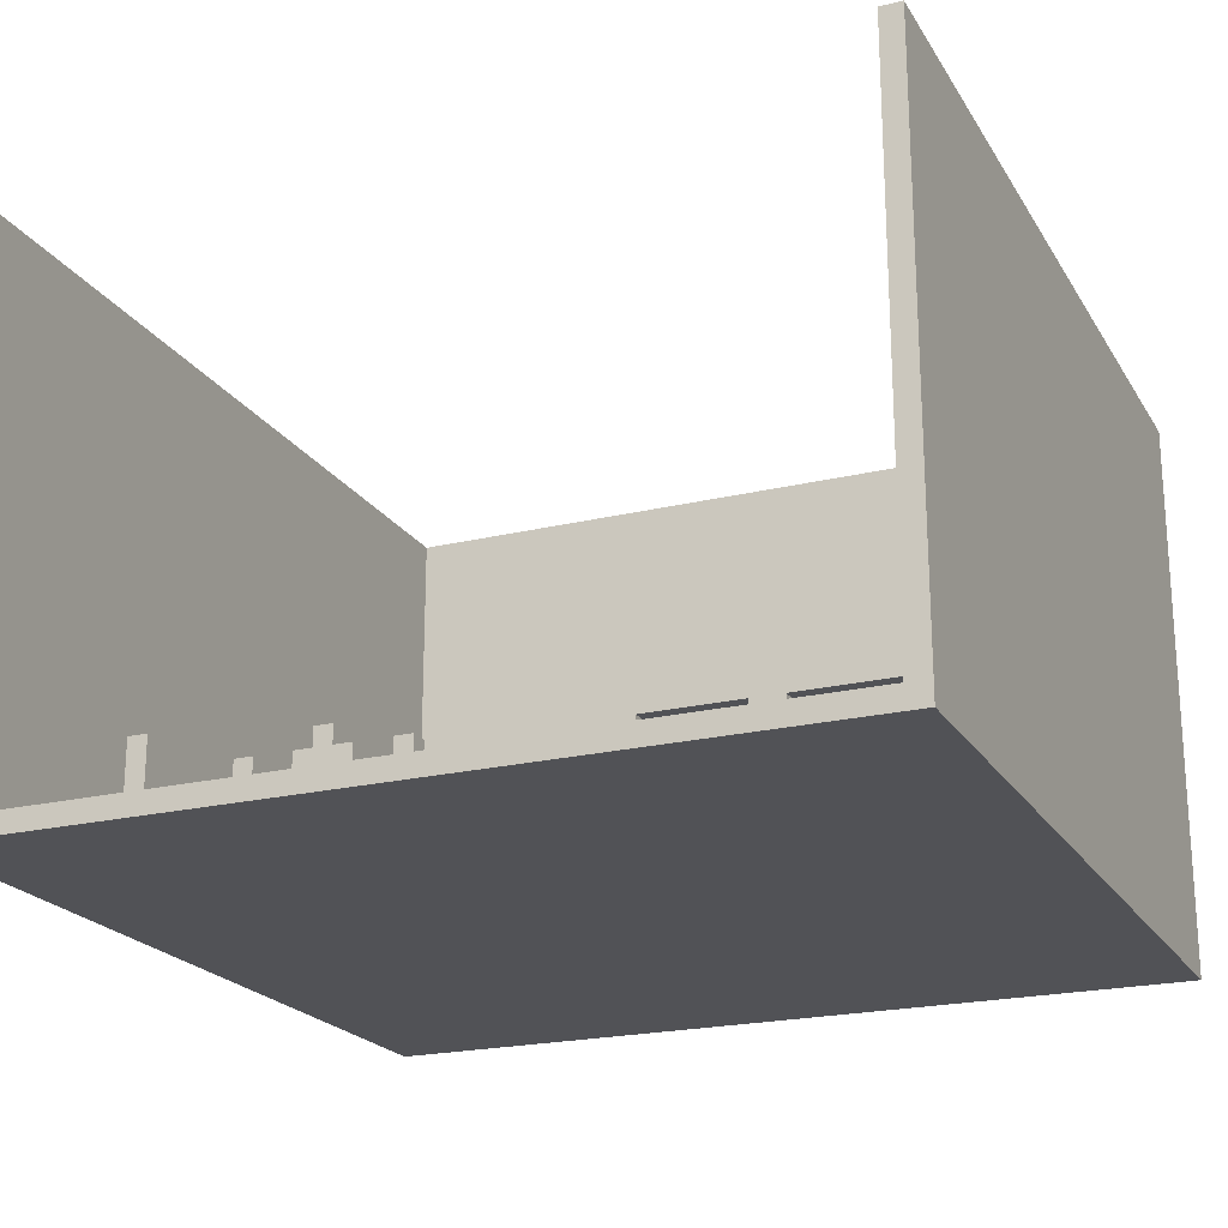
<metadata>
{"format":"obj","ext":"obj","renderer":"f3d","projection":"perspective","resolution":1024,"background":"white","views":[{"elev":-21.3,"azim":-156.7,"up":"+Y"}]}
</metadata>
<code>
o
v -4 -3.3 4
v -4 -3.3 -4
v -4 -3.1 4
v -4 -3.1 -4
v -4 2.1 4
v -4 2.1 -4
v -0.2 -1.5 4
v -0.2 -1.5 3.8
v -0.2 -0.1 4
v -0.2 -0.1 3.8
v 0.2 -3.1 3.8
v 0.2 -3.1 3.2
v 0.2 -3.1 3
v 0.2 -2.8 3.1
v 0.2 -2.8 3
v 0.2 -2.7 3.2
v 0.2 -2.7 3.1
v 0.2 -2.6 3.1
v 0.2 -2.6 3
v 0.2 -2.5 3.2
v 0.2 -2.5 3.1
v 0.2 -2.3 3.8
v 0.2 -2.3 3.2
v 0.2 -2.3 3
v 1.4 -1.5 4
v 1.4 -1.5 3.8
v 1.4 -0.1 4
v 1.4 -0.1 3.8
v 1.8 -3.1 3.6
v 1.8 -3.1 2.6
v 1.8 -3.1 1.8
v 1.8 -3.1 -0.2
v 1.8 -2.5 3.4
v 1.8 -2.5 0
v 1.8 -1.9 3.6
v 1.8 -1.9 3.4
v 1.8 -1.9 0
v 1.8 -1.9 -0.2
v 1.8 -1.5 3.6
v 1.8 -1.5 3.4
v 1.8 -1.5 0
v 1.8 -1.5 -0.2
v 2 -2.5 3.4
v 2 -2.5 0
v 2 -2.3 3.4
v 2 -2.3 0
v 2.2 -2.3 3.2
v 2.2 -2.3 2.6
v 2.2 -2.1 3.2
v 2.2 -2.1 2.6
v 2.4 -1.7 3.6
v 2.4 -1.7 3.4
v 2.4 -1.7 0
v 2.4 -1.7 -0.2
v 2.4 -1.5 3.6
v 2.4 -1.5 3.4
v 2.4 -1.5 0
v 2.4 -1.5 -0.2
v 2.6 -1.5 3.6
v 2.6 -1.5 3.4
v 2.6 -1.5 0
v 2.6 -1.5 -0.2
v 2.6 -1.3 3.6
v 2.6 -1.3 3.4
v 2.6 -1.3 0
v 2.6 -1.3 -0.2
v 3 -3.1 -0.8
v 3 -3.1 -1
v 3 -3.1 -1.4
v 3 -3.1 -1.6
v 3 -2.5 -1
v 3 -2.5 -1.4
v 3 -2.3 -0.8
v 3 -2.3 -1.6
v 3.4 -3.1 1
v 3.4 -3.1 -0.2
v 3.4 -2.9 1
v 3.4 -2.9 0.4
v 3.4 -2.7 0.4
v 3.4 -2.7 0
v 3.4 -2.7 -0.2
v 3.4 -2.5 3.6
v 3.4 -2.5 3.4
v 3.4 -2.5 0
v 3.4 -2.5 -0.2
v 3.4 -2.3 3.4
v 3.4 -2.3 0
v 3.4 -1.9 3.6
v 3.4 -1.9 3.4
v 3.4 -1.9 0
v 3.4 -1.9 -0.2
v 3.4 -1.7 3.6
v 3.4 -1.7 3.4
v 3.4 -1.7 0
v 3.4 -1.7 -0.2
v 3.4 -1.5 3.6
v 3.4 -1.5 3.4
v 3.4 -1.5 0
v 3.4 -1.5 -0.2
v 3.6 -3.1 -0.8
v 3.6 -3.1 -1
v 3.6 -3.1 -1.4
v 3.6 -3.1 -1.6
v 3.6 -2.5 -0.8
v 3.6 -2.5 -1
v 3.6 -2.5 -1.4
v 3.6 -2.5 -1.6
v 3.6 -2.3 -0.8
v 3.6 -2.3 -1.6
v 3.6 -1.7 -0.8
v 3.6 -1.7 -1.6
v 3.8 -3.1 3.8
v 3.8 -3.1 -0.8
v 3.8 -3.1 -1
v 3.8 -3.1 -1.4
v 3.8 -3.1 -1.6
v 3.8 -3.1 -4
v 3.8 -2.5 -1
v 3.8 -2.5 -1.4
v 3.8 -1.7 -0.8
v 3.8 -1.7 -1.6
v 3.8 2.1 3.8
v 3.8 2.1 -4
v -3.8 -3.1 3.8
v -3.8 -3.1 -4
v -3.8 2.1 3.8
v -3.8 2.1 -4
v -1.4 -1.5 4
v -1.4 -1.5 3.8
v -1.4 -0.1 4
v -1.4 -0.1 3.8
v 0.2 -1.5 4
v 0.2 -1.5 3.8
v 0.2 -0.1 4
v 0.2 -0.1 3.8
v 1.2 -3.1 3.8
v 1.2 -3.1 3.2
v 1.2 -3.1 3
v 1.2 -2.8 3.1
v 1.2 -2.8 3
v 1.2 -2.7 3.2
v 1.2 -2.7 3.1
v 1.2 -2.6 3.1
v 1.2 -2.6 3
v 1.2 -2.5 3.2
v 1.2 -2.5 3.1
v 1.2 -2.3 3.8
v 1.2 -2.3 3.2
v 1.2 -2.3 3
v 2 -3.1 1
v 2 -3.1 -0.2
v 2 -2.9 1
v 2 -2.9 0.4
v 2 -2.7 0.4
v 2 -2.7 0
v 2 -2.7 -0.2
v 2 -2.5 3.6
v 2 -2.5 3.4
v 2 -2.5 0
v 2 -2.5 -0.2
v 2 -2.3 3.4
v 2 -2.3 0
v 2 -1.9 3.6
v 2 -1.9 3.4
v 2 -1.9 0
v 2 -1.9 -0.2
v 2 -1.7 3.6
v 2 -1.7 3.4
v 2 -1.7 0
v 2 -1.7 -0.2
v 2 -1.5 3.6
v 2 -1.5 3.4
v 2 -1.5 0
v 2 -1.5 -0.2
v 2.8 -1.5 3.6
v 2.8 -1.5 3.4
v 2.8 -1.5 0
v 2.8 -1.5 -0.2
v 2.8 -1.3 3.6
v 2.8 -1.3 3.4
v 2.8 -1.3 0
v 2.8 -1.3 -0.2
v 3 -1.7 3.6
v 3 -1.7 3.4
v 3 -1.7 0
v 3 -1.7 -0.2
v 3 -1.5 3.6
v 3 -1.5 3.4
v 3 -1.5 0
v 3 -1.5 -0.2
v 3.2 -3.1 -0.8
v 3.2 -3.1 -1
v 3.2 -3.1 -1.4
v 3.2 -3.1 -1.6
v 3.2 -2.5 -0.8
v 3.2 -2.5 -1
v 3.2 -2.5 -1.4
v 3.2 -2.5 -1.6
v 3.2 -2.3 3.2
v 3.2 -2.3 2.6
v 3.2 -2.1 3.2
v 3.2 -2.1 2.6
v 3.4 -2.5 3.4
v 3.4 -2.5 0
v 3.4 -2.3 3.4
v 3.4 -2.3 0
v 3.6 -3.1 3.6
v 3.6 -3.1 -0.2
v 3.6 -2.5 3.4
v 3.6 -2.5 0
v 3.6 -1.9 3.6
v 3.6 -1.9 3.4
v 3.6 -1.9 0
v 3.6 -1.9 -0.2
v 3.6 -1.5 3.6
v 3.6 -1.5 3.4
v 3.6 -1.5 0
v 3.6 -1.5 -0.2
v 4 -3.3 4
v 4 -3.3 -4
v 4 -3.1 4
v 4 -3.1 -4
v 4 2.1 4
v 4 2.1 -4
v -4 -3.3 4
v -4 -3.1 4
v -4 2.1 4
v -1.6 -1.7 4
v -1.6 0.1 4
v -1.4 -1.5 4
v -1.4 -0.1 4
v -0.2 -1.5 4
v -0.2 -0.1 4
v 0.2 -1.5 4
v 0.2 -0.1 4
v 1.4 -1.5 4
v 1.4 -0.1 4
v 1.6 -1.7 4
v 1.6 0.1 4
v 4 -3.3 4
v 4 -3.1 4
v 4 2.1 4
v 1.8 -3.1 3.6
v 1.8 -1.9 3.6
v 1.8 -1.5 3.6
v 2 -2.5 3.6
v 2 -1.9 3.6
v 2 -1.7 3.6
v 2 -1.5 3.6
v 2.4 -1.7 3.6
v 2.4 -1.5 3.6
v 2.6 -1.5 3.6
v 2.6 -1.3 3.6
v 2.8 -1.5 3.6
v 2.8 -1.3 3.6
v 3 -1.7 3.6
v 3 -1.5 3.6
v 3.4 -2.5 3.6
v 3.4 -1.9 3.6
v 3.4 -1.7 3.6
v 3.4 -1.5 3.6
v 3.6 -3.1 3.6
v 3.6 -1.9 3.6
v 3.6 -1.5 3.6
v 2 -2.5 3.4
v 2 -2.3 3.4
v 3.4 -2.5 3.4
v 3.4 -2.3 3.4
v 2.2 -2.3 3.2
v 2.2 -2.1 3.2
v 3.2 -2.3 3.2
v 3.2 -2.1 3.2
v 1.8 -2.5 0
v 1.8 -1.9 0
v 1.8 -1.5 0
v 2 -2.5 0
v 2 -2.3 0
v 2 -1.9 0
v 2 -1.7 0
v 2 -1.5 0
v 2.4 -1.7 0
v 2.4 -1.5 0
v 2.6 -1.5 0
v 2.6 -1.3 0
v 2.8 -1.5 0
v 2.8 -1.3 0
v 3 -1.7 0
v 3 -1.5 0
v 3.4 -2.5 0
v 3.4 -2.3 0
v 3.4 -1.9 0
v 3.4 -1.7 0
v 3.4 -1.5 0
v 3.6 -2.5 0
v 3.6 -1.9 0
v 3.6 -1.5 0
v 3 -3.1 -0.8
v 3 -2.3 -0.8
v 3.2 -3.1 -0.8
v 3.2 -2.5 -0.8
v 3.6 -3.1 -0.8
v 3.6 -2.5 -0.8
v 3.6 -2.3 -0.8
v 3.6 -1.7 -0.8
v 3.8 -3.1 -0.8
v 3.8 -1.7 -0.8
v 3 -3.1 -1.4
v 3 -2.5 -1.4
v 3.2 -3.1 -1.4
v 3.2 -2.5 -1.4
v 3.6 -3.1 -1.4
v 3.6 -2.5 -1.4
v 3.8 -3.1 -1.4
v 3.8 -2.5 -1.4
v -3.8 -3.1 3.8
v -3.8 2.1 3.8
v -1.6 -1.7 3.8
v -1.6 0.1 3.8
v -1.4 -1.5 3.8
v -1.4 -0.1 3.8
v -0.2 -1.5 3.8
v -0.2 -0.1 3.8
v 0.2 -3.1 3.8
v 0.2 -2.3 3.8
v 0.2 -1.5 3.8
v 0.2 -0.1 3.8
v 1.2 -3.1 3.8
v 1.2 -2.3 3.8
v 1.4 -1.5 3.8
v 1.4 -0.1 3.8
v 1.6 -1.7 3.8
v 1.6 0.1 3.8
v 3.8 -3.1 3.8
v 3.8 2.1 3.8
v 1.8 -2.5 3.4
v 1.8 -1.9 3.4
v 1.8 -1.5 3.4
v 2 -2.5 3.4
v 2 -2.3 3.4
v 2 -1.9 3.4
v 2 -1.7 3.4
v 2 -1.5 3.4
v 2.4 -1.7 3.4
v 2.4 -1.5 3.4
v 2.6 -1.5 3.4
v 2.6 -1.3 3.4
v 2.8 -1.5 3.4
v 2.8 -1.3 3.4
v 3 -1.7 3.4
v 3 -1.5 3.4
v 3.4 -2.5 3.4
v 3.4 -2.3 3.4
v 3.4 -1.9 3.4
v 3.4 -1.7 3.4
v 3.4 -1.5 3.4
v 3.6 -2.5 3.4
v 3.6 -1.9 3.4
v 3.6 -1.5 3.4
v 0.2 -3.1 3
v 0.2 -2.8 3
v 0.2 -2.6 3
v 0.2 -2.3 3
v 0.6 -3 3
v 0.6 -2.9 3
v 0.6 -2.5 3
v 0.6 -2.4 3
v 0.8 -3 3
v 0.8 -2.9 3
v 0.8 -2.5 3
v 0.8 -2.4 3
v 1.2 -3.1 3
v 1.2 -2.8 3
v 1.2 -2.6 3
v 1.2 -2.3 3
v 2.2 -2.3 2.6
v 2.2 -2.1 2.6
v 3.2 -2.3 2.6
v 3.2 -2.1 2.6
v 2 -3.1 1
v 2 -2.9 1
v 2.2 -3.1 1
v 2.8 -3.1 1
v 3.4 -3.1 1
v 3.4 -2.9 1
v 2 -2.9 0.4
v 2 -2.7 0.4
v 3.4 -2.9 0.4
v 3.4 -2.7 0.4
v 2 -2.5 0
v 2 -2.3 0
v 3.4 -2.5 0
v 3.4 -2.3 0
v 1.8 -3.1 -0.2
v 1.8 -1.9 -0.2
v 1.8 -1.5 -0.2
v 2 -3.1 -0.2
v 2 -2.7 -0.2
v 2 -2.5 -0.2
v 2 -1.9 -0.2
v 2 -1.7 -0.2
v 2 -1.5 -0.2
v 2.4 -1.7 -0.2
v 2.4 -1.5 -0.2
v 2.6 -1.5 -0.2
v 2.6 -1.3 -0.2
v 2.8 -1.5 -0.2
v 2.8 -1.3 -0.2
v 3 -1.7 -0.2
v 3 -1.5 -0.2
v 3.4 -3.1 -0.2
v 3.4 -2.7 -0.2
v 3.4 -2.5 -0.2
v 3.4 -1.9 -0.2
v 3.4 -1.7 -0.2
v 3.4 -1.5 -0.2
v 3.6 -3.1 -0.2
v 3.6 -1.9 -0.2
v 3.6 -1.5 -0.2
v 3 -3.1 -1
v 3 -2.5 -1
v 3.2 -3.1 -1
v 3.2 -2.5 -1
v 3.6 -3.1 -1
v 3.6 -2.5 -1
v 3.8 -3.1 -1
v 3.8 -2.5 -1
v 3 -3.1 -1.6
v 3 -2.3 -1.6
v 3.2 -3.1 -1.6
v 3.2 -2.5 -1.6
v 3.6 -3.1 -1.6
v 3.6 -2.5 -1.6
v 3.6 -2.3 -1.6
v 3.6 -1.7 -1.6
v 3.8 -3.1 -1.6
v 3.8 -1.7 -1.6
v -4 -3.3 -4
v -4 -3.1 -4
v -4 2.1 -4
v -3.8 -3.1 -4
v -3.8 2.1 -4
v 3.8 -3.1 -4
v 3.8 2.1 -4
v 4 -3.3 -4
v 4 -3.1 -4
v 4 2.1 -4
v -4 -3.3 4
v 4 -3.3 4
v -2.8 -3.3 2.6
v 2.8 -3.3 2.6
v -2.2 -3.3 1.8
v 2.2 -3.3 1.8
v -2.2 -3.3 -2.8
v 2.2 -3.3 -2.8
v -2.8 -3.3 -3.2
v 2.8 -3.3 -3.2
v -4 -3.3 -4
v 4 -3.3 -4
v 2 -2.9 1
v 3.4 -2.9 1
v 2 -2.9 0.4
v 3.4 -2.9 0.4
v 2 -2.7 0.4
v 3.4 -2.7 0.4
v 2 -2.7 0
v 3.4 -2.7 0
v 2 -2.7 -0.2
v 3.4 -2.7 -0.2
v 3.2 -2.5 -0.8
v 3.6 -2.5 -0.8
v 3 -2.5 -1
v 3.2 -2.5 -1
v 3.6 -2.5 -1
v 3.8 -2.5 -1
v 3 -2.5 -1.4
v 3.2 -2.5 -1.4
v 3.6 -2.5 -1.4
v 3.8 -2.5 -1.4
v 3.2 -2.5 -1.6
v 3.6 -2.5 -1.6
v 2 -1.9 3.6
v 3.4 -1.9 3.6
v 2 -1.9 3.4
v 3.4 -1.9 3.4
v 2 -1.9 0
v 3.4 -1.9 0
v 2 -1.9 -0.2
v 3.4 -1.9 -0.2
v -1.4 -0.1 4
v -0.2 -0.1 4
v 0.2 -0.1 4
v 1.4 -0.1 4
v -1.4 -0.1 3.8
v -0.2 -0.1 3.8
v 0.2 -0.1 3.8
v 1.4 -0.1 3.8
v -3.8 -3.1 3.8
v 0.2 -3.1 3.8
v 1.2 -3.1 3.8
v 3.8 -3.1 3.8
v 1.8 -3.1 3.6
v 3.6 -3.1 3.6
v 0.2 -3.1 3.2
v 1.2 -3.1 3.2
v 0.2 -3.1 3
v 1.2 -3.1 3
v -2.8 -3.1 2.6
v 1.8 -3.1 2.6
v -2.2 -3.1 1.8
v 1.8 -3.1 1.8
v 2 -3.1 1
v 2.2 -3.1 1
v 2.8 -3.1 1
v 3.4 -3.1 1
v 1.8 -3.1 -0.2
v 2 -3.1 -0.2
v 3.4 -3.1 -0.2
v 3.6 -3.1 -0.2
v 3 -3.1 -0.8
v 3.2 -3.1 -0.8
v 3.6 -3.1 -0.8
v 3.8 -3.1 -0.8
v 3 -3.1 -1
v 3.2 -3.1 -1
v 3.6 -3.1 -1
v 3.8 -3.1 -1
v 3 -3.1 -1.4
v 3.2 -3.1 -1.4
v 3.6 -3.1 -1.4
v 3.8 -3.1 -1.4
v 3 -3.1 -1.6
v 3.2 -3.1 -1.6
v 3.6 -3.1 -1.6
v 3.8 -3.1 -1.6
v -2.2 -3.1 -2.8
v 2.2 -3.1 -2.8
v -2.8 -3.1 -3.2
v 2.8 -3.1 -3.2
v -3.8 -3.1 -4
v 3.8 -3.1 -4
v 2 -2.5 3.6
v 3.4 -2.5 3.6
v 1.8 -2.5 3.4
v 2 -2.5 3.4
v 3.4 -2.5 3.4
v 3.6 -2.5 3.4
v 1.8 -2.5 0
v 2 -2.5 0
v 3.4 -2.5 0
v 3.6 -2.5 0
v 2 -2.5 -0.2
v 3.4 -2.5 -0.2
v 0.2 -2.3 3.8
v 1.2 -2.3 3.8
v 2 -2.3 3.4
v 3.4 -2.3 3.4
v 0.2 -2.3 3.2
v 1.2 -2.3 3.2
v 2.2 -2.3 3.2
v 3.2 -2.3 3.2
v 0.2 -2.3 3
v 1.2 -2.3 3
v 2.2 -2.3 2.6
v 3.2 -2.3 2.6
v 2 -2.3 0
v 3.4 -2.3 0
v 3 -2.3 -0.8
v 3.6 -2.3 -0.8
v 3 -2.3 -1.6
v 3.6 -2.3 -1.6
v 2.2 -2.1 3.2
v 3.2 -2.1 3.2
v 2.2 -2.1 2.6
v 3.2 -2.1 2.6
v 2 -1.7 3.6
v 2.4 -1.7 3.6
v 3 -1.7 3.6
v 3.4 -1.7 3.6
v 2 -1.7 3.4
v 2.4 -1.7 3.4
v 3 -1.7 3.4
v 3.4 -1.7 3.4
v 2 -1.7 0
v 2.4 -1.7 0
v 3 -1.7 0
v 3.4 -1.7 0
v 2 -1.7 -0.2
v 2.4 -1.7 -0.2
v 3 -1.7 -0.2
v 3.4 -1.7 -0.2
v 3.6 -1.7 -0.8
v 3.8 -1.7 -0.8
v 3.6 -1.7 -1.6
v 3.8 -1.7 -1.6
v -1.4 -1.5 4
v -0.2 -1.5 4
v 0.2 -1.5 4
v 1.4 -1.5 4
v -1.4 -1.5 3.8
v -0.2 -1.5 3.8
v 0.2 -1.5 3.8
v 1.4 -1.5 3.8
v 1.8 -1.5 3.6
v 2 -1.5 3.6
v 2.4 -1.5 3.6
v 2.6 -1.5 3.6
v 2.8 -1.5 3.6
v 3 -1.5 3.6
v 3.4 -1.5 3.6
v 3.6 -1.5 3.6
v 1.8 -1.5 3.4
v 2 -1.5 3.4
v 2.4 -1.5 3.4
v 2.6 -1.5 3.4
v 2.8 -1.5 3.4
v 3 -1.5 3.4
v 3.4 -1.5 3.4
v 3.6 -1.5 3.4
v 1.8 -1.5 0
v 2 -1.5 0
v 2.4 -1.5 0
v 2.6 -1.5 0
v 2.8 -1.5 0
v 3 -1.5 0
v 3.4 -1.5 0
v 3.6 -1.5 0
v 1.8 -1.5 -0.2
v 2 -1.5 -0.2
v 2.4 -1.5 -0.2
v 2.6 -1.5 -0.2
v 2.8 -1.5 -0.2
v 3 -1.5 -0.2
v 3.4 -1.5 -0.2
v 3.6 -1.5 -0.2
v 2.6 -1.3 3.6
v 2.8 -1.3 3.6
v 2.6 -1.3 3.4
v 2.8 -1.3 3.4
v 2.6 -1.3 0
v 2.8 -1.3 0
v 2.6 -1.3 -0.2
v 2.8 -1.3 -0.2
v -4 2.1 4
v 4 2.1 4
v -3.8 2.1 3.8
v 3.8 2.1 3.8
v -4 2.1 -4
v -3.8 2.1 -4
v 3.8 2.1 -4
v 4 2.1 -4
f 3 2 1
f 4 2 3
f 5 4 3
f 6 4 5
f 9 8 7
f 10 8 9
f 14 13 12
f 15 13 14
f 16 12 11
f 16 14 12
f 17 15 14
f 17 14 16
f 18 17 16
f 18 15 17
f 19 15 18
f 20 16 11
f 20 18 16
f 21 19 18
f 21 18 20
f 22 20 11
f 23 21 20
f 23 20 22
f 24 19 21
f 24 21 23
f 27 26 25
f 28 26 27
f 33 30 29
f 33 32 31
f 33 31 30
f 34 32 33
f 35 33 29
f 36 33 35
f 37 32 34
f 38 32 37
f 39 36 35
f 40 36 39
f 41 38 37
f 42 38 41
f 45 44 43
f 46 44 45
f 49 48 47
f 50 48 49
f 55 52 51
f 56 52 55
f 57 54 53
f 58 54 57
f 63 60 59
f 64 60 63
f 65 62 61
f 66 62 65
f 71 68 67
f 72 70 69
f 73 71 67
f 73 72 71
f 74 70 72
f 74 72 73
f 77 76 75
f 78 76 77
f 79 76 78
f 80 76 79
f 81 76 80
f 86 83 82
f 87 85 84
f 88 86 82
f 89 86 88
f 90 85 87
f 91 85 90
f 96 93 92
f 97 93 96
f 98 95 94
f 99 95 98
f 104 101 100
f 105 101 104
f 106 103 102
f 107 103 106
f 110 109 108
f 111 109 110
f 118 115 114
f 119 115 118
f 120 113 112
f 121 117 116
f 122 120 112
f 122 121 120
f 123 117 121
f 123 121 122
f 124 125 126
f 126 125 127
f 128 129 130
f 130 129 131
f 132 133 134
f 134 133 135
f 137 138 139
f 139 138 140
f 136 137 141
f 137 139 141
f 139 140 142
f 141 139 142
f 141 142 143
f 142 140 143
f 143 140 144
f 136 141 145
f 141 143 145
f 143 144 146
f 145 143 146
f 136 145 147
f 145 146 148
f 147 145 148
f 146 144 149
f 148 146 149
f 150 151 152
f 152 151 153
f 153 151 154
f 154 151 155
f 155 151 156
f 157 158 161
f 159 160 162
f 157 161 163
f 163 161 164
f 162 160 165
f 165 160 166
f 167 168 171
f 171 168 172
f 169 170 173
f 173 170 174
f 175 176 179
f 179 176 180
f 177 178 181
f 181 178 182
f 183 184 187
f 187 184 188
f 185 186 189
f 189 186 190
f 191 192 195
f 195 192 196
f 193 194 197
f 197 194 198
f 199 200 201
f 201 200 202
f 203 204 205
f 205 204 206
f 207 208 209
f 209 208 210
f 207 209 211
f 211 209 212
f 210 208 213
f 213 208 214
f 211 212 215
f 215 212 216
f 213 214 217
f 217 214 218
f 219 220 221
f 221 220 222
f 221 222 223
f 223 222 224
f 228 227 226
f 229 227 228
f 230 229 228
f 231 229 230
f 232 230 228
f 233 229 231
f 234 232 228
f 234 233 232
f 235 229 233
f 235 233 234
f 236 234 228
f 237 229 235
f 238 228 226
f 238 237 236
f 238 236 228
f 239 229 237
f 239 237 238
f 239 227 229
f 240 226 225
f 241 238 226
f 241 226 240
f 241 239 238
f 242 227 239
f 242 239 241
f 246 244 243
f 247 245 244
f 247 244 246
f 248 245 247
f 249 245 248
f 250 248 247
f 252 251 250
f 254 252 250
f 254 253 252
f 255 253 254
f 256 250 247
f 256 254 250
f 257 254 256
f 258 246 243
f 259 256 247
f 260 256 259
f 262 258 243
f 262 259 258
f 263 261 260
f 263 259 262
f 263 260 259
f 264 261 263
f 267 266 265
f 268 266 267
f 271 270 269
f 272 270 271
f 276 274 273
f 277 274 276
f 278 275 274
f 278 274 277
f 279 275 278
f 280 275 279
f 281 279 278
f 283 282 281
f 285 283 281
f 285 284 283
f 286 284 285
f 287 281 278
f 287 285 281
f 288 285 287
f 291 287 278
f 292 287 291
f 294 290 289
f 294 291 290
f 295 293 292
f 295 291 294
f 295 292 291
f 296 293 295
f 299 298 297
f 300 298 299
f 302 298 300
f 303 298 302
f 305 302 301
f 305 304 303
f 305 303 302
f 306 304 305
f 309 308 307
f 310 308 309
f 313 312 311
f 314 312 313
f 315 316 317
f 317 316 318
f 317 318 319
f 319 318 320
f 317 319 321
f 320 318 322
f 315 317 323
f 323 317 324
f 321 322 325
f 317 321 325
f 322 318 326
f 325 322 326
f 324 317 328
f 317 325 329
f 326 318 330
f 317 329 331
f 329 330 331
f 327 328 331
f 328 317 331
f 318 316 332
f 331 330 332
f 330 318 332
f 327 331 333
f 331 332 333
f 332 316 334
f 333 332 334
f 335 336 338
f 338 336 339
f 336 337 340
f 339 336 340
f 340 337 341
f 341 337 342
f 340 341 343
f 343 344 345
f 343 345 347
f 345 346 347
f 347 346 348
f 340 343 349
f 343 347 349
f 349 347 350
f 340 349 353
f 353 349 354
f 351 352 356
f 352 353 356
f 354 355 357
f 356 353 357
f 353 354 357
f 357 355 358
f 359 360 363
f 363 360 364
f 361 362 365
f 365 362 366
f 359 363 367
f 363 364 367
f 364 360 368
f 367 364 368
f 365 366 369
f 361 365 369
f 366 362 370
f 369 366 370
f 359 367 371
f 367 368 371
f 360 361 372
f 371 368 372
f 368 360 372
f 361 369 373
f 372 361 373
f 369 370 373
f 370 362 374
f 373 370 374
f 375 376 377
f 377 376 378
f 379 380 381
f 381 380 382
f 382 380 383
f 383 380 384
f 385 386 387
f 387 386 388
f 389 390 391
f 391 390 392
f 393 394 396
f 396 394 397
f 397 394 398
f 394 395 399
f 398 394 399
f 399 395 400
f 400 395 401
f 399 400 402
f 402 403 404
f 402 404 406
f 404 405 406
f 406 405 407
f 399 402 408
f 402 406 408
f 408 406 409
f 397 398 411
f 411 398 412
f 399 408 413
f 413 408 414
f 411 412 416
f 410 411 416
f 412 413 416
f 414 415 417
f 416 413 417
f 413 414 417
f 417 415 418
f 419 420 421
f 421 420 422
f 423 424 425
f 425 424 426
f 427 428 429
f 429 428 430
f 430 428 432
f 432 428 433
f 431 432 435
f 433 434 435
f 432 433 435
f 435 434 436
f 437 438 440
f 438 439 440
f 440 439 441
f 437 440 442
f 437 442 444
f 442 443 445
f 444 442 445
f 445 443 446
f 449 448 447
f 450 448 449
f 451 450 449
f 452 450 451
f 453 451 449
f 453 452 451
f 454 450 452
f 454 452 453
f 455 449 447
f 455 453 449
f 455 454 453
f 456 450 454
f 456 454 455
f 456 448 450
f 457 455 447
f 457 456 455
f 458 448 456
f 458 456 457
f 461 460 459
f 462 460 461
f 465 464 463
f 466 464 465
f 467 466 465
f 468 466 467
f 472 470 469
f 473 470 472
f 475 472 471
f 475 474 473
f 475 473 472
f 476 474 475
f 477 474 476
f 478 474 477
f 479 477 476
f 480 477 479
f 483 482 481
f 484 482 483
f 487 486 485
f 488 486 487
f 493 490 489
f 494 490 493
f 495 492 491
f 496 492 495
f 499 500 501
f 501 500 502
f 497 498 503
f 499 501 504
f 497 503 505
f 504 501 506
f 497 505 507
f 505 506 507
f 506 501 508
f 507 506 508
f 507 508 509
f 509 508 510
f 509 510 515
f 511 512 516
f 513 514 517
f 502 500 518
f 513 517 519
f 517 518 519
f 519 518 520
f 518 500 521
f 520 518 521
f 521 500 522
f 513 519 523
f 520 521 524
f 524 521 525
f 513 523 527
f 525 526 527
f 524 525 527
f 523 524 527
f 527 526 528
f 528 526 529
f 529 526 530
f 513 527 531
f 528 529 532
f 532 529 533
f 515 516 535
f 507 509 535
f 509 515 535
f 512 513 536
f 535 516 536
f 516 512 536
f 497 507 537
f 507 535 537
f 535 536 537
f 536 513 538
f 537 536 538
f 533 534 538
f 532 533 538
f 531 532 538
f 513 531 538
f 497 537 539
f 537 538 539
f 538 534 540
f 539 538 540
f 541 542 544
f 544 542 545
f 543 544 547
f 547 544 548
f 545 546 549
f 549 546 550
f 548 549 551
f 551 549 552
f 553 554 557
f 557 554 558
f 555 556 559
f 559 556 560
f 557 558 561
f 561 558 562
f 555 559 563
f 560 556 564
f 555 563 565
f 563 564 565
f 564 556 566
f 565 564 566
f 567 568 569
f 569 568 570
f 571 572 573
f 573 572 574
f 575 576 579
f 579 576 580
f 577 578 581
f 581 578 582
f 583 584 587
f 587 584 588
f 585 586 589
f 589 586 590
f 591 592 593
f 593 592 594
f 595 596 599
f 599 596 600
f 597 598 601
f 601 598 602
f 603 604 611
f 611 604 612
f 605 606 613
f 613 606 614
f 607 608 615
f 615 608 616
f 609 610 617
f 617 610 618
f 619 620 627
f 627 620 628
f 621 622 629
f 629 622 630
f 623 624 631
f 631 624 632
f 625 626 633
f 633 626 634
f 635 636 637
f 637 636 638
f 639 640 641
f 641 640 642
f 643 644 645
f 645 644 646
f 643 645 647
f 647 645 648
f 646 644 649
f 649 644 650

</code>
